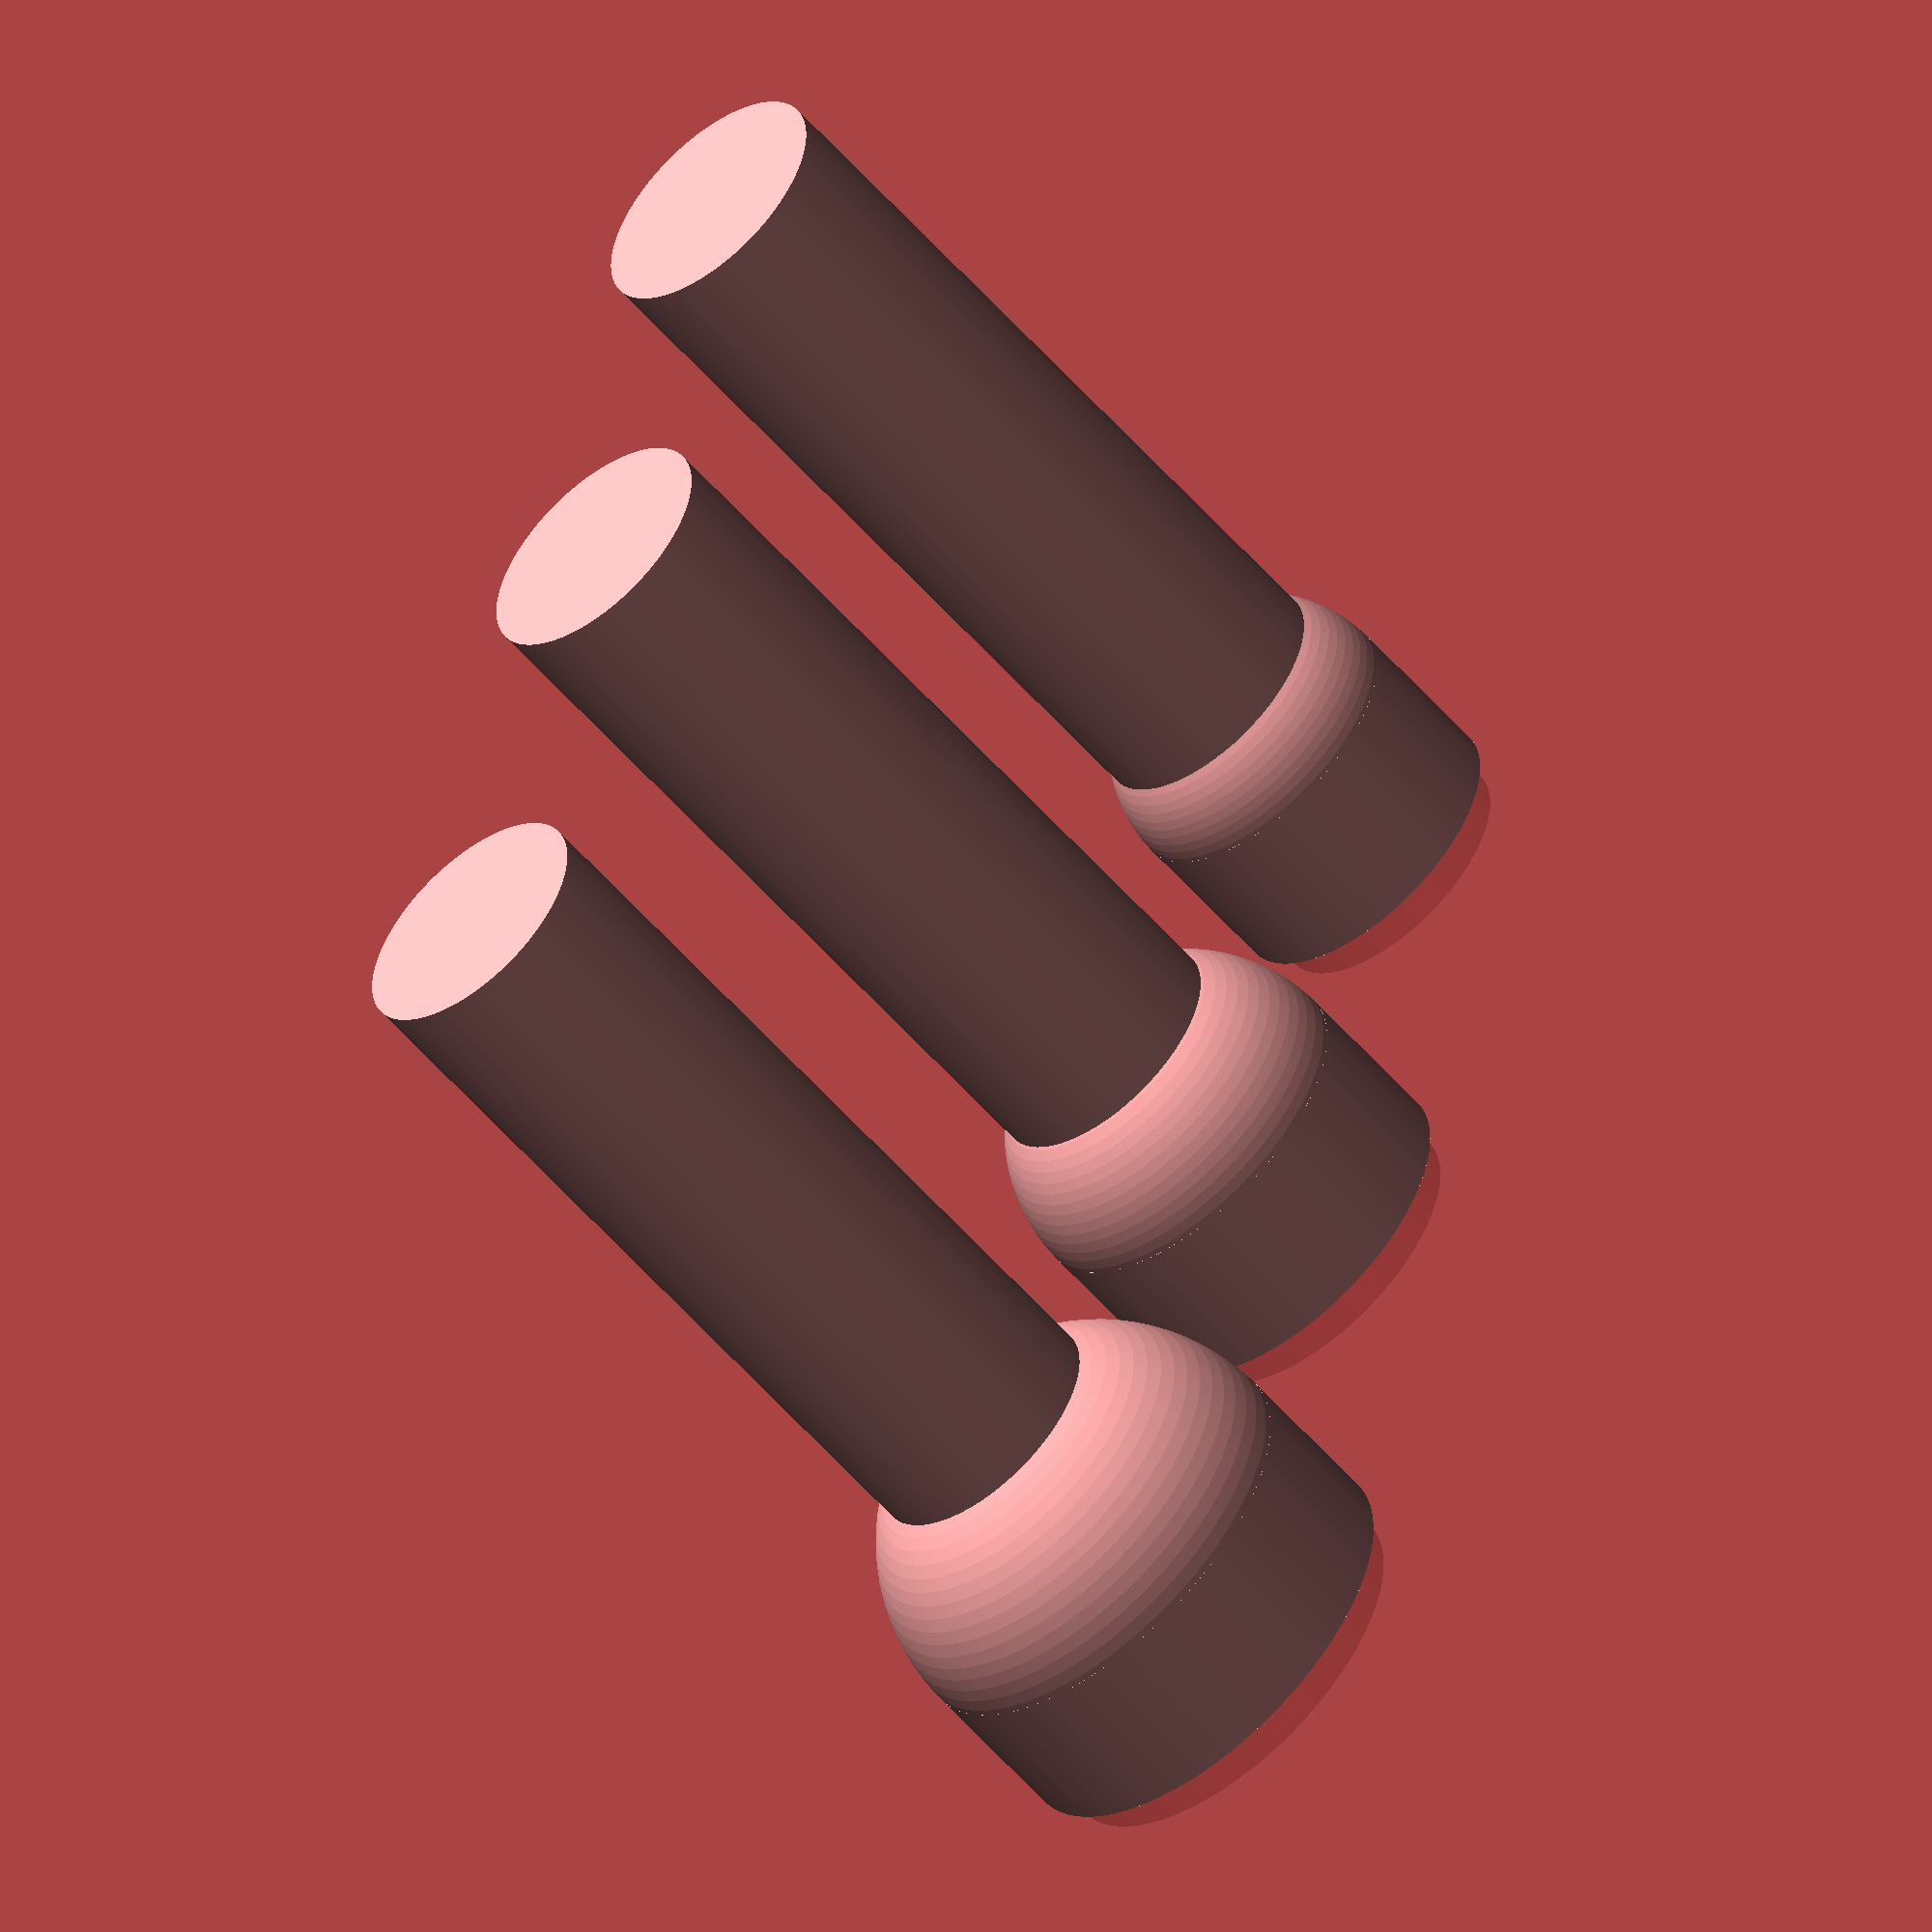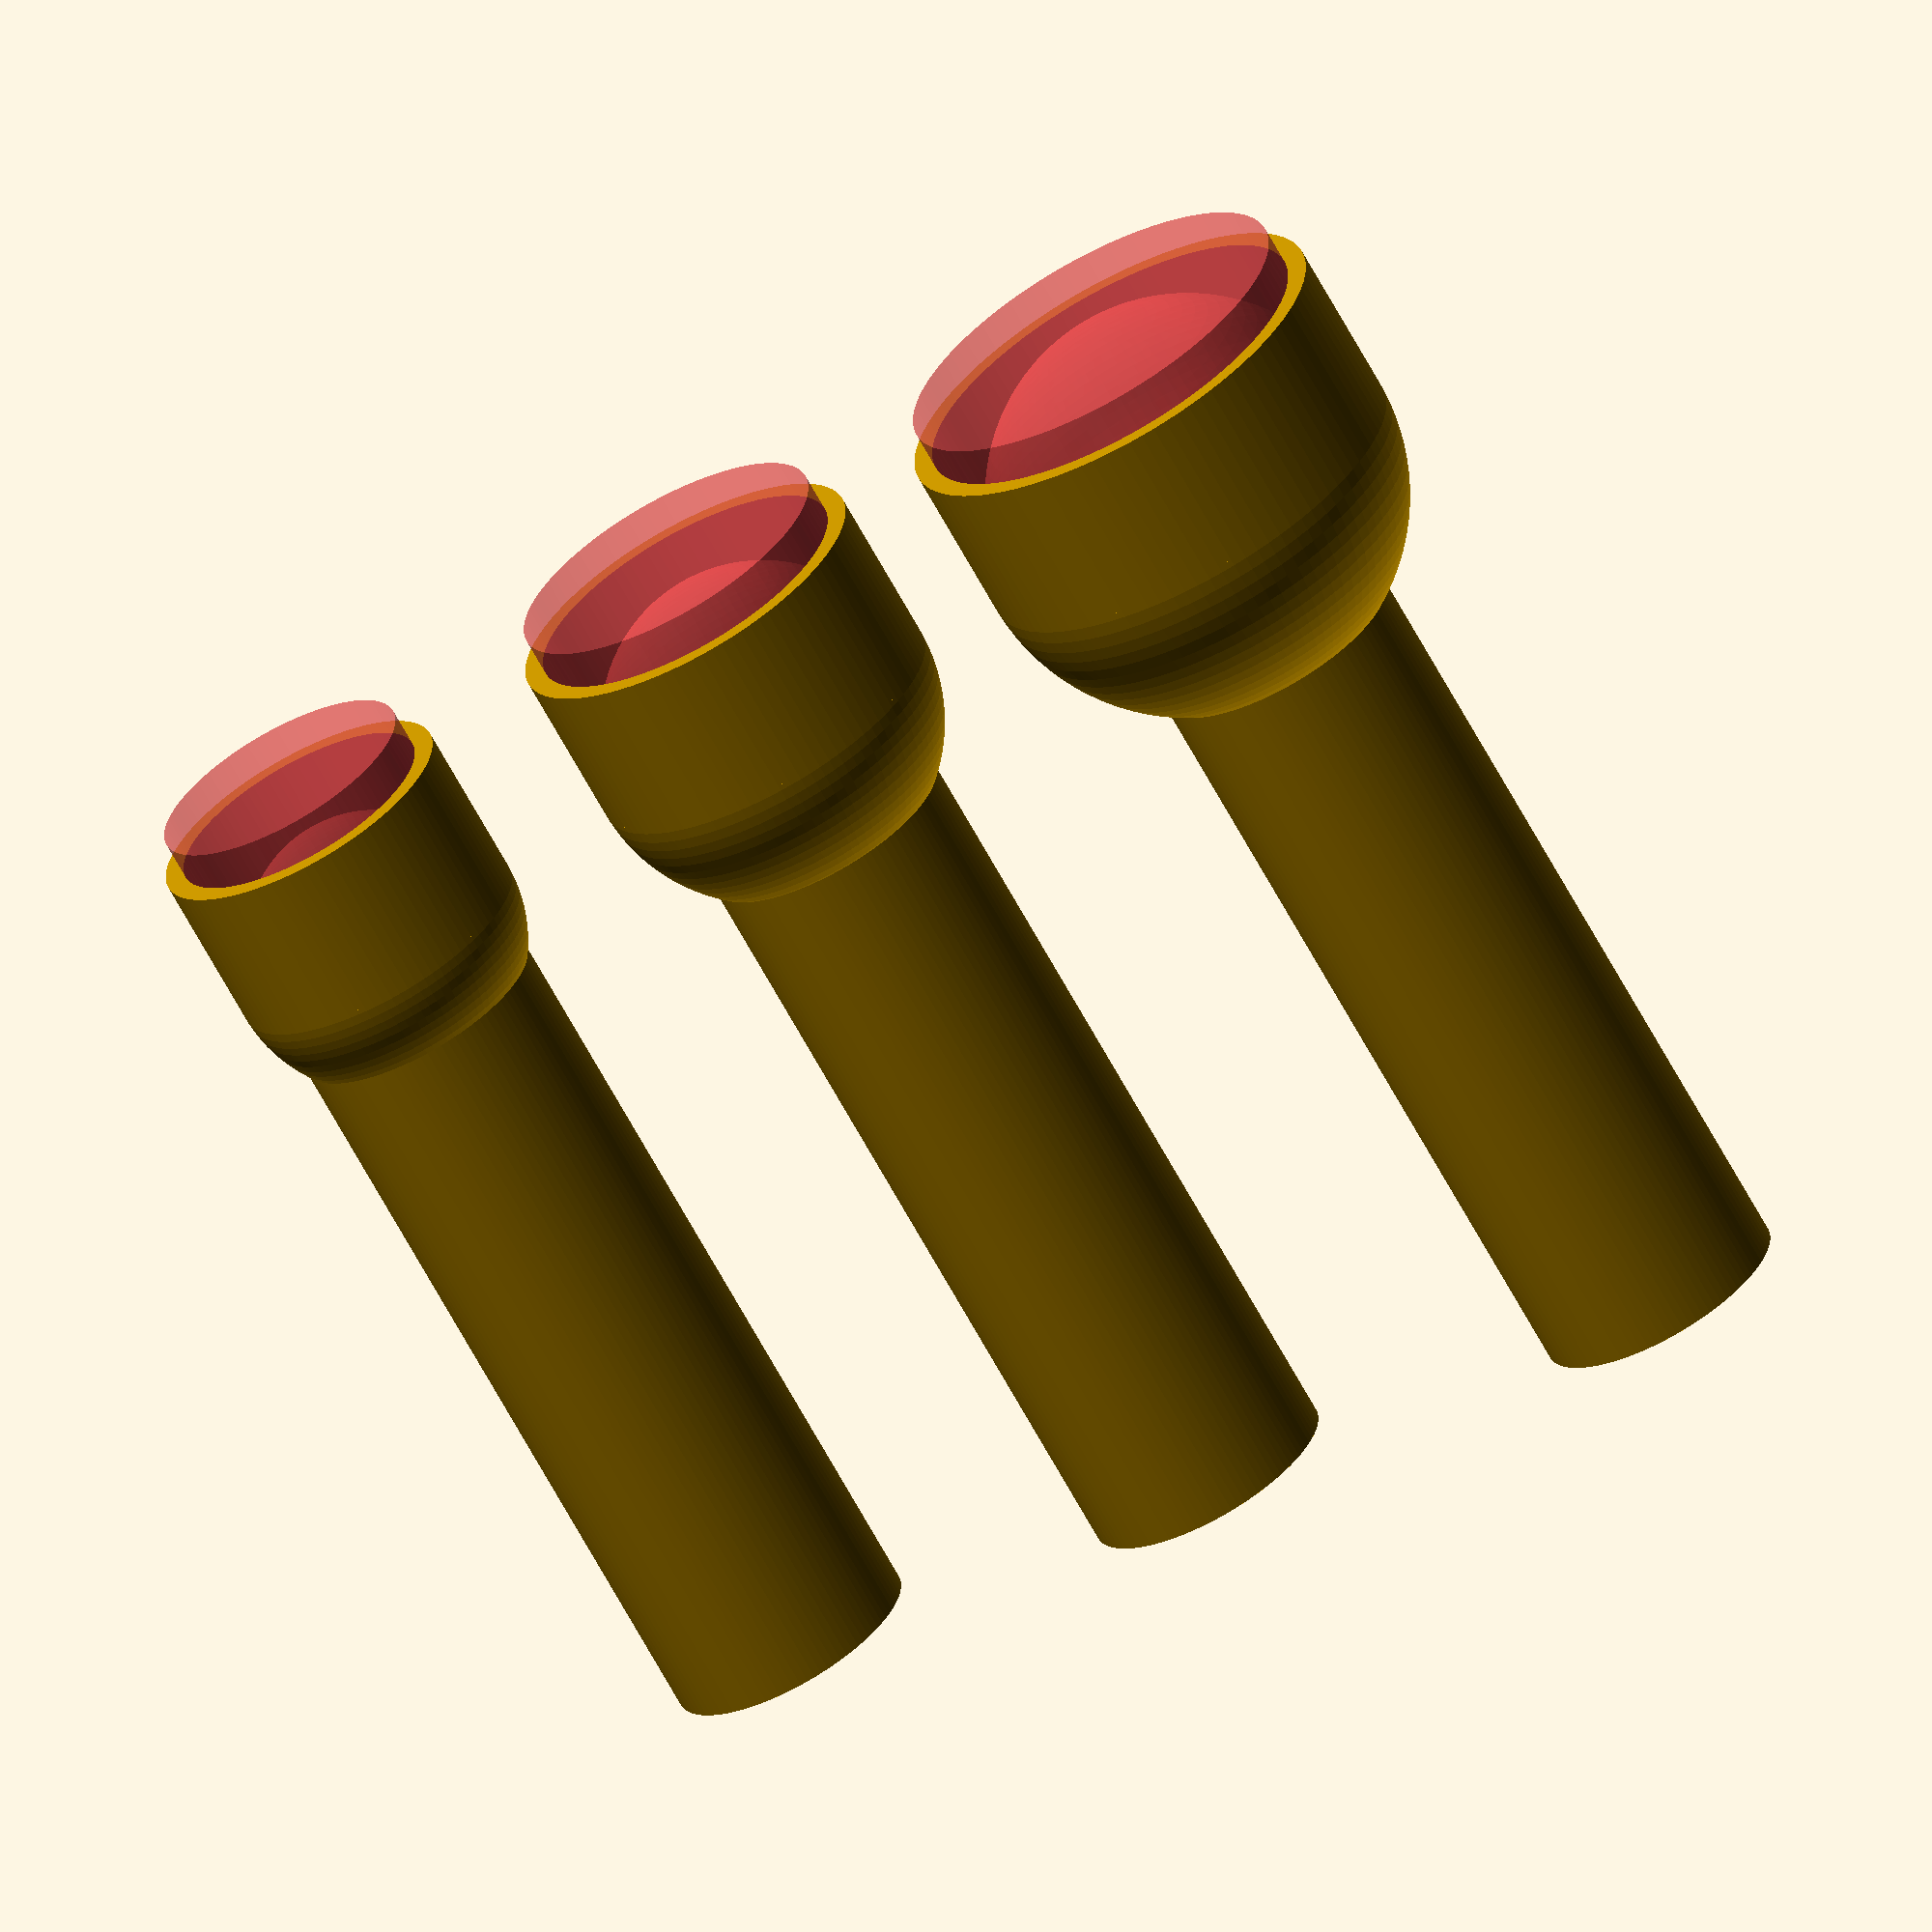
<openscad>
$fn=100;
bottom_pin_diameter = 6.25;

module sampleholder(cylinder_height,
                    cylinder_diameter,
                    wall_thickness=1,
                    pin_height=20,
                    squash_diameter=1,
                    squash_sphere=1) {
    // We use some "fancy" trigonometry to calculate the position of the sphere on top of the pin, namely:
    //  - The radius of the pin gives us the angle where we connect.
    //  - We thus scale it to the sphere radius (cyl_diam), and take the inverse sin.
    //  - The cosine of this angle gives us the distance we have to nudge the sphere down to make it flush with the cylinder
    sphere_center=pin_height+squash_sphere*0.5*(cylinder_diameter+wall_thickness-cylinder_diameter*(1-cos(asin(6.25/cylinder_diameter))));
    difference() { // Cut out cylinder and sphere with given diameter from cylinder and sphere with given diameter plus wall thickness
        union() { // Collect the bottom pin, the sphere and the cylinder
            cylinder(d=6.25, h=pin_height); // Bottom pin
            translate([0,0,sphere_center]) { // Move the sphere and cylinder up
                scale([1, squash_diameter, 1]) { // make the sphere and cylinder elliptic if desired
                    difference() { // Cut off the top half of the sphere with a cube
                        scale([1, 1, squash_sphere]) { // squash the sphere height if desired
                            sphere(d=cylinder_diameter+wall_thickness);
                        }
                        translate([-0.5*(cylinder_diameter+wall_thickness),
                                   -0.5*(cylinder_diameter+wall_thickness),
                                   0]) {
                            cube([cylinder_diameter+wall_thickness,
                                  cylinder_diameter+wall_thickness,
                                  0.5*(cylinder_diameter*squash_sphere)+wall_thickness]);
                            }
                        }
                    cylinder(d=cylinder_diameter+wall_thickness,
                             h=cylinder_height);
                    }
                }
            }
            translate([0,0,sphere_center]) {  // Move the drilling sphere and cylinder up
                union() { // Collect the drilling sphere and cylinder
                    scale([1, squash_diameter, 1]) {
                        scale([1, 1, squash_sphere]) { // squash the sphere height if desired
                            #sphere(d=cylinder_diameter);
                        }
                        #cylinder(d=cylinder_diameter, h=cylinder_height+1);
                    }
                }
            }
        }
    }
        

translate([ 0, 0, 0]) sampleholder(4, 6.5);
translate([12, 0, 0]) sampleholder(4, 8);
translate([25, 0, 0]) sampleholder(4, 10);
</openscad>
<views>
elev=234.4 azim=252.2 roll=320.5 proj=o view=solid
elev=246.7 azim=192.4 roll=151.5 proj=o view=solid
</views>
